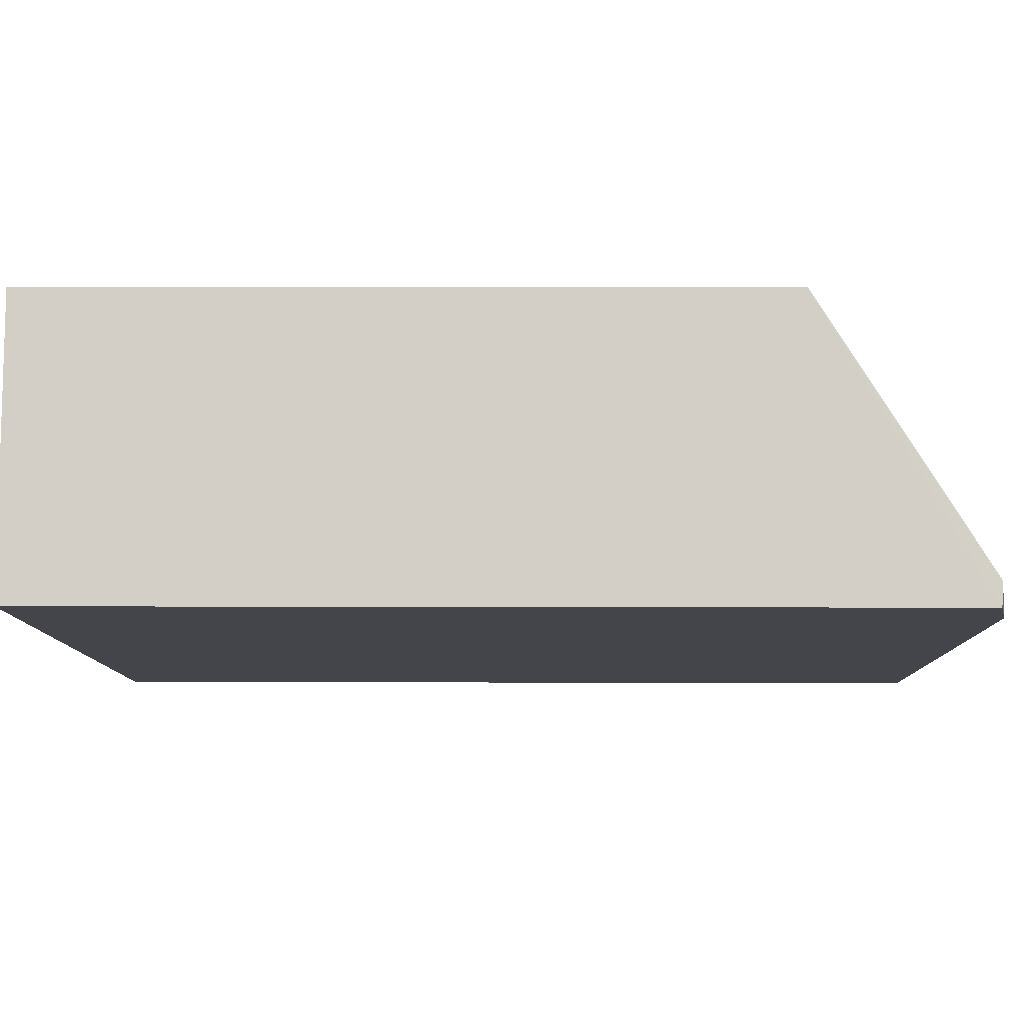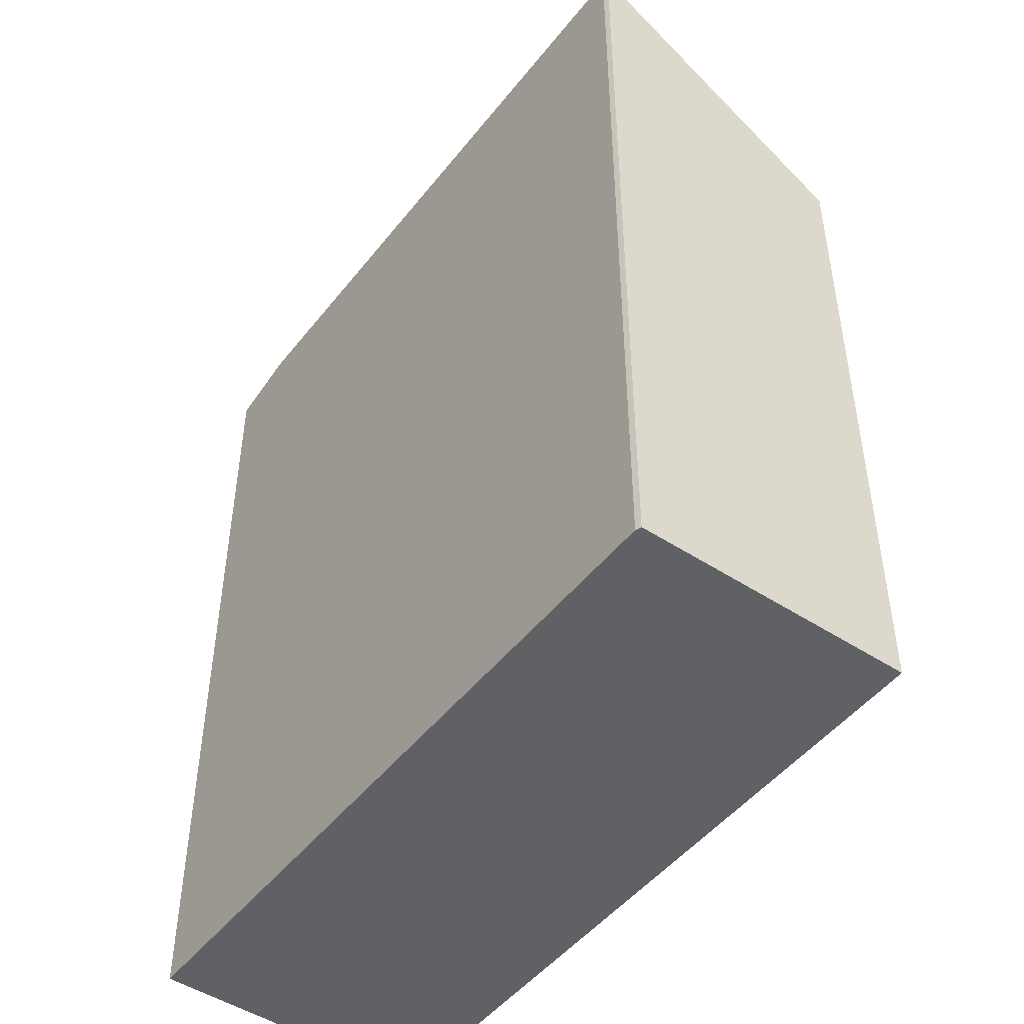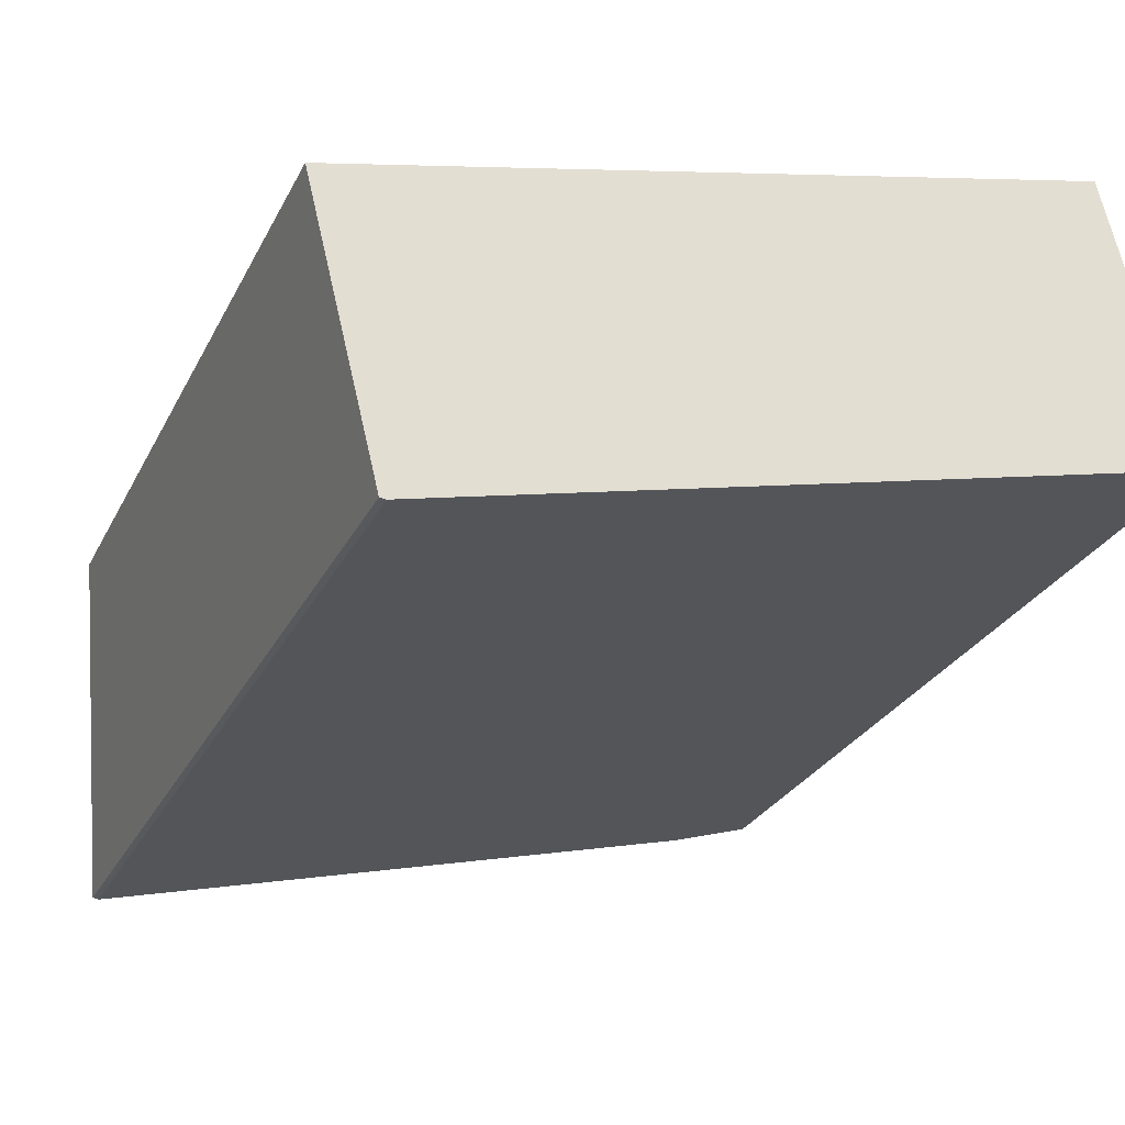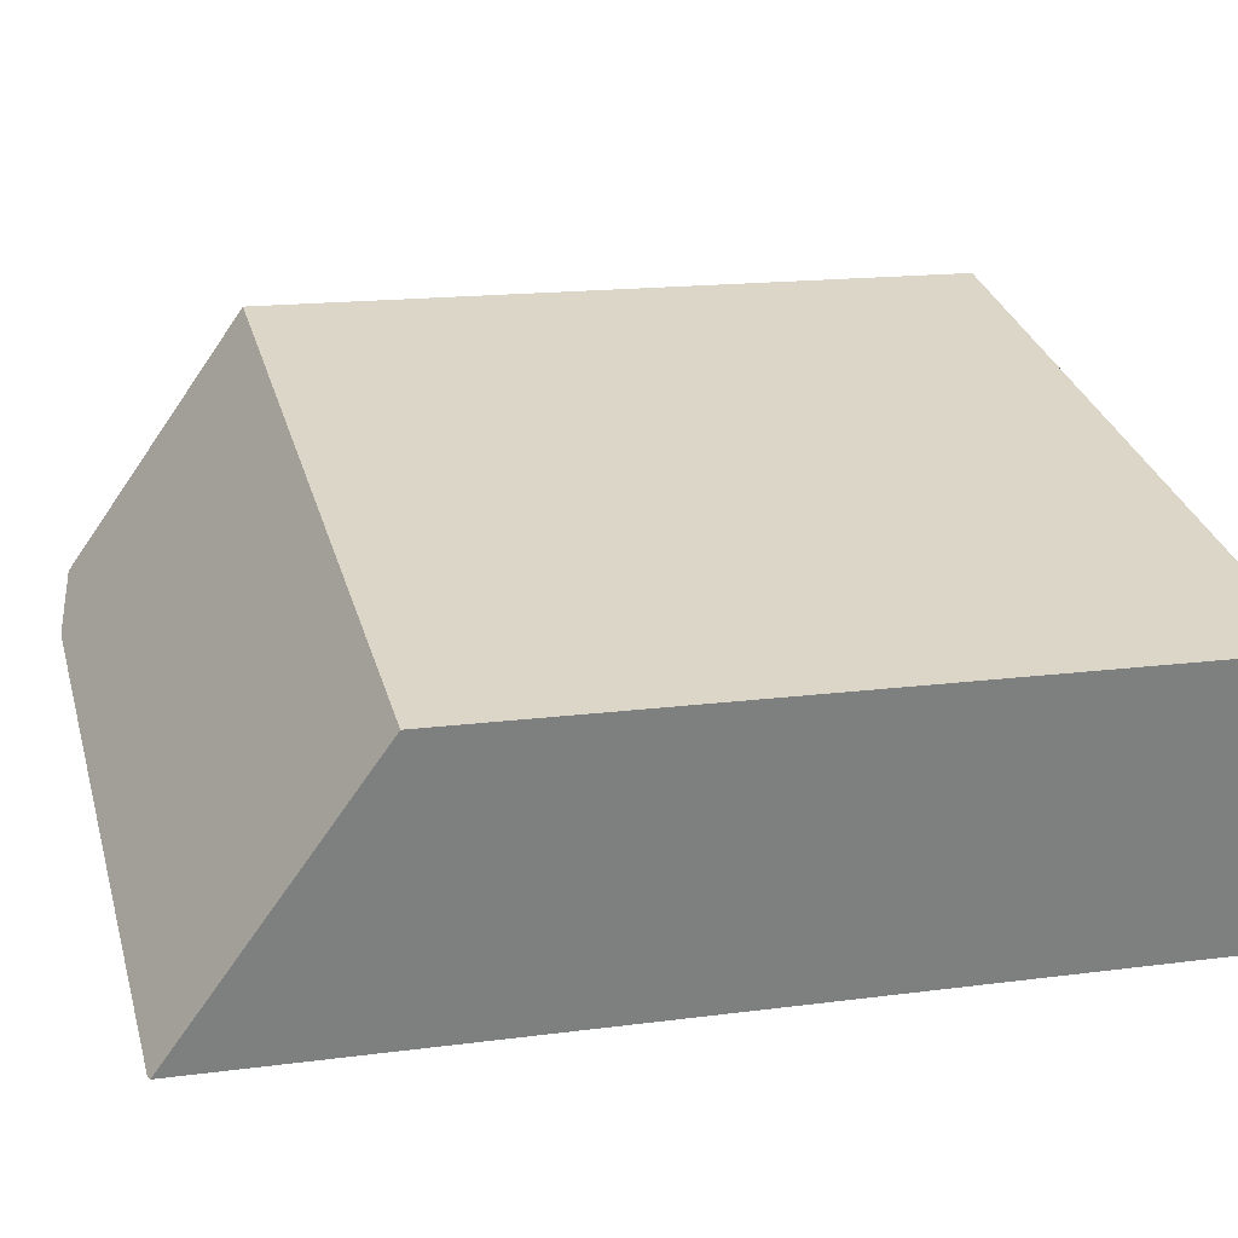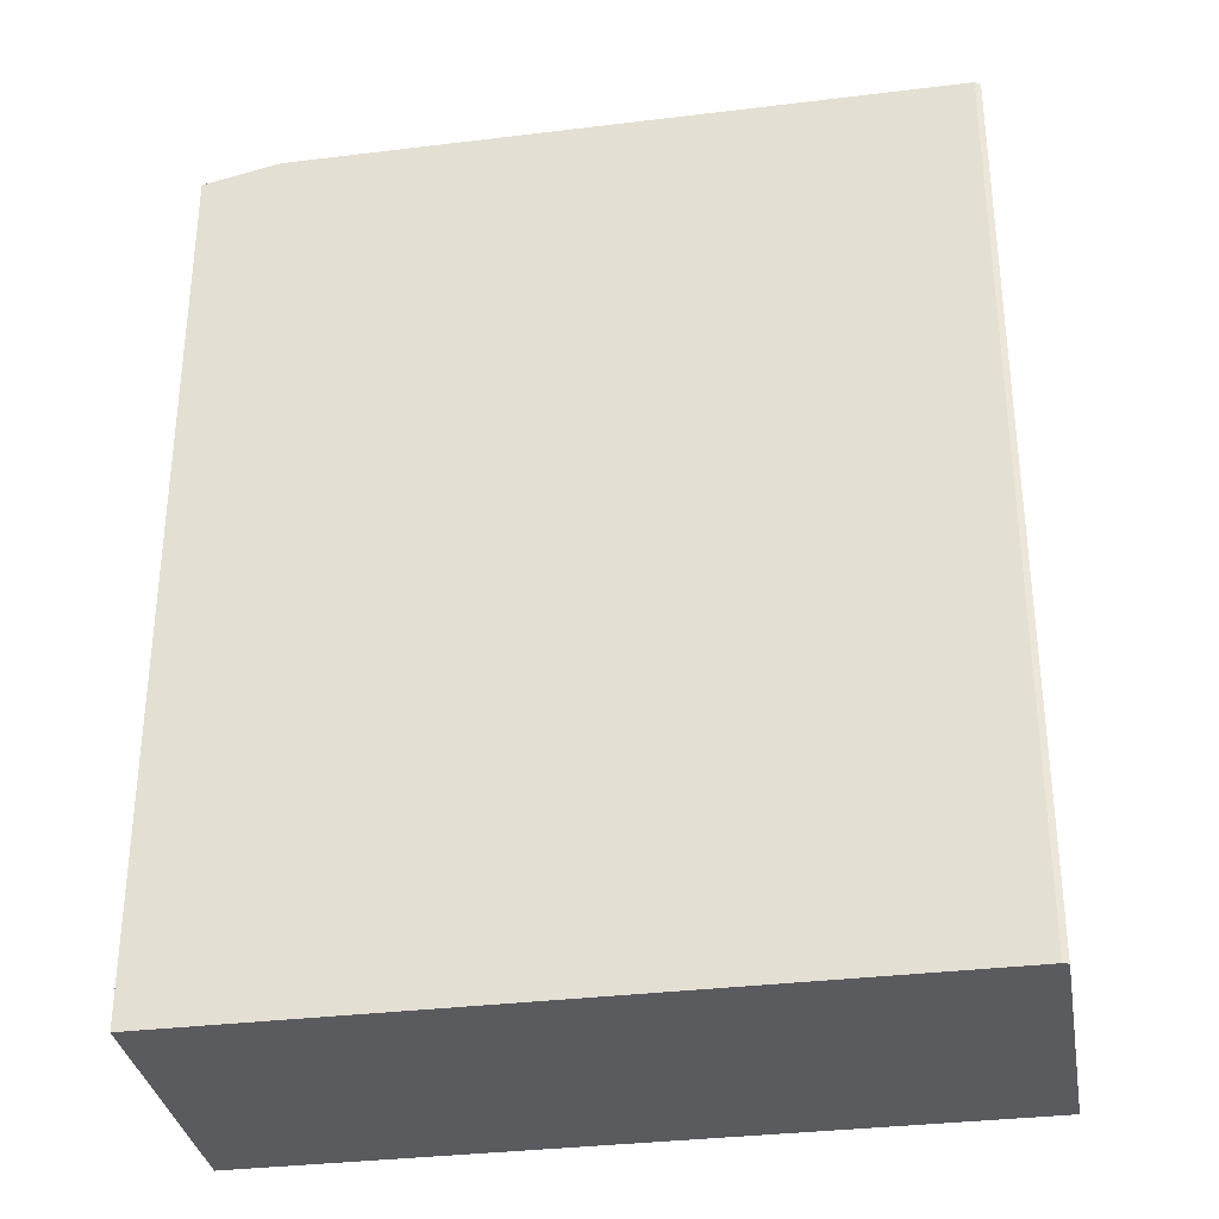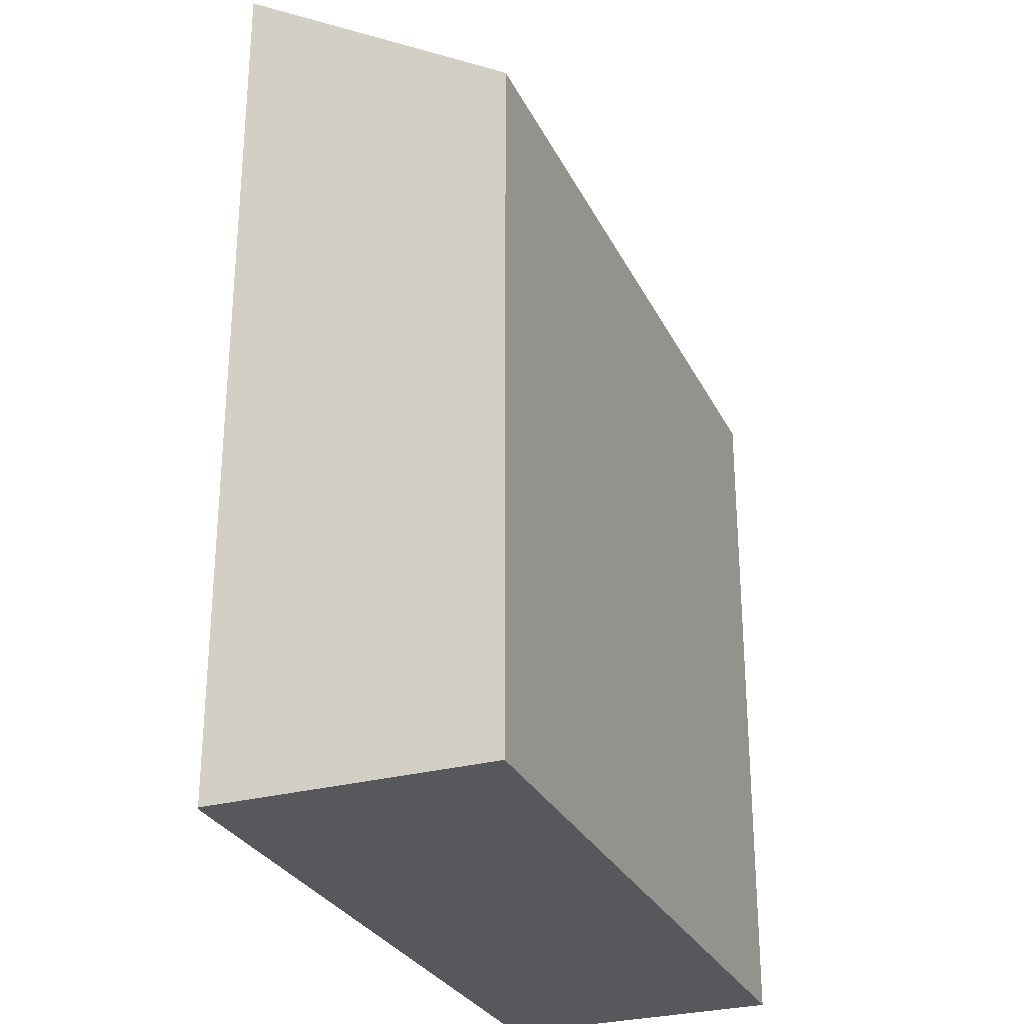
<metadata>
{"format":"obj","ext":"obj","renderer":"f3d","projection":"perspective","resolution":1024,"background":"white","views":[{"elev":4.7,"azim":90.7,"up":"+Z"},{"elev":-48.3,"azim":-140.2,"up":"+Y"},{"elev":-27.5,"azim":-22.2,"up":"+Z"},{"elev":16.1,"azim":-105.4,"up":"+Z"},{"elev":-33.4,"azim":175.6,"up":"+Y"},{"elev":-28.6,"azim":-82.0,"up":"+Y"}]}
</metadata>
<code>
v  0 5.538 3.391e-16
v  0.577 6.935 -2.143
v  0.53 6.924 -2.138
v  5.52 6.935 -0.918
v  5.566 5.538 1.381
v  6.055 6.818 -0.594
v  6.1 6.808 -0.774
v  0.577 1.312e-16 -2.143
v  0.53 1.309e-16 -2.138
v  5.52 5.621e-17 -0.918
v  6.1 4.739e-17 -0.774
v  0 0 0
v  5.566 -8.456e-17 1.381
v  6.055 3.637e-17 -0.594
g defaultobject
f 1 2 3
f 2 1 4
f 4 1 5
f 4 5 6
f 4 6 7
f 8 3 2
f 3 8 9
f 4 8 2
f 8 4 7
f 8 7 10
f 10 7 11
f 9 1 3
f 1 9 12
f 12 5 1
f 5 12 13
f 5 7 6
f 7 5 11
f 11 5 13
f 11 13 14
f 11 14 10
f 9 13 12
f 13 9 8
f 13 8 10
f 13 10 14

</code>
